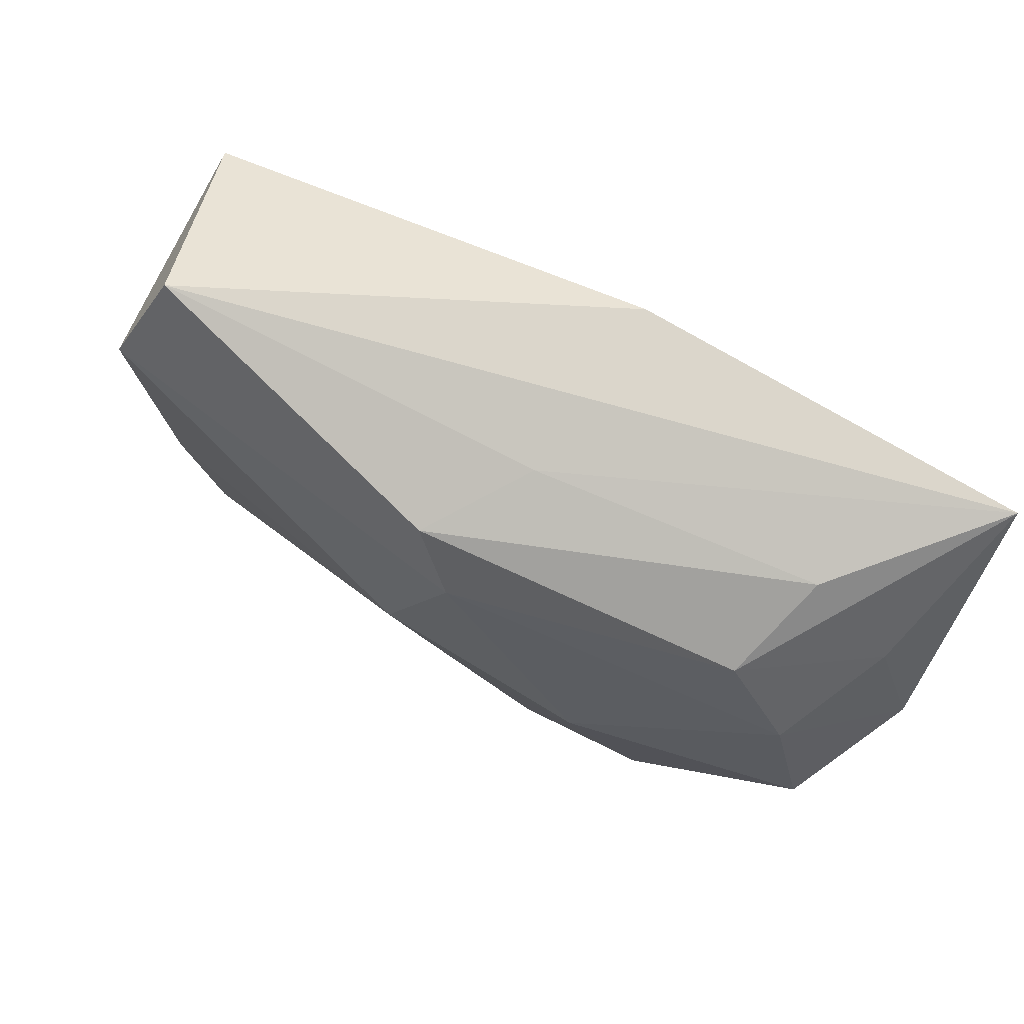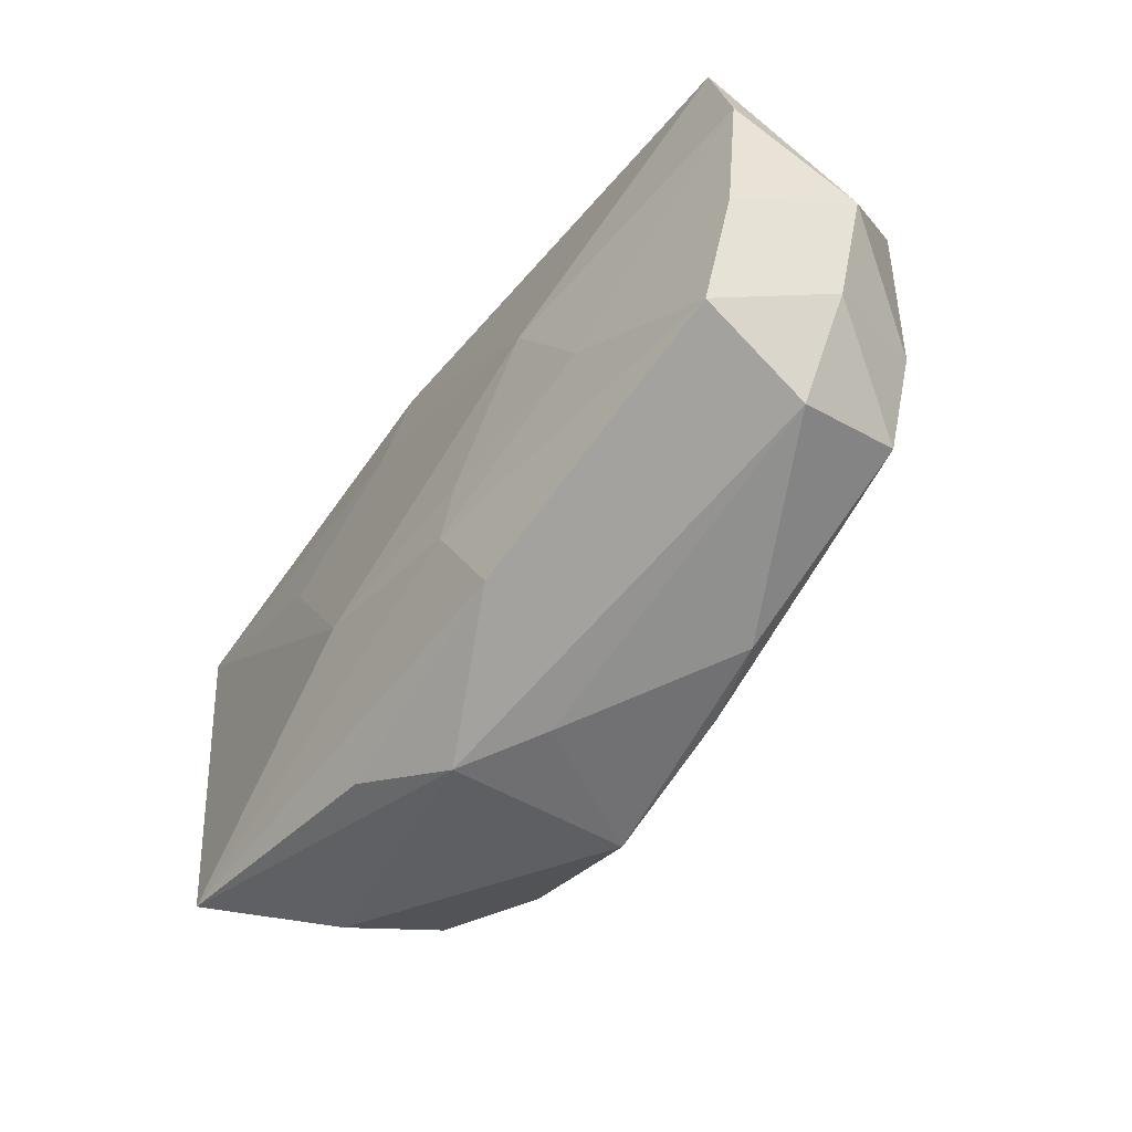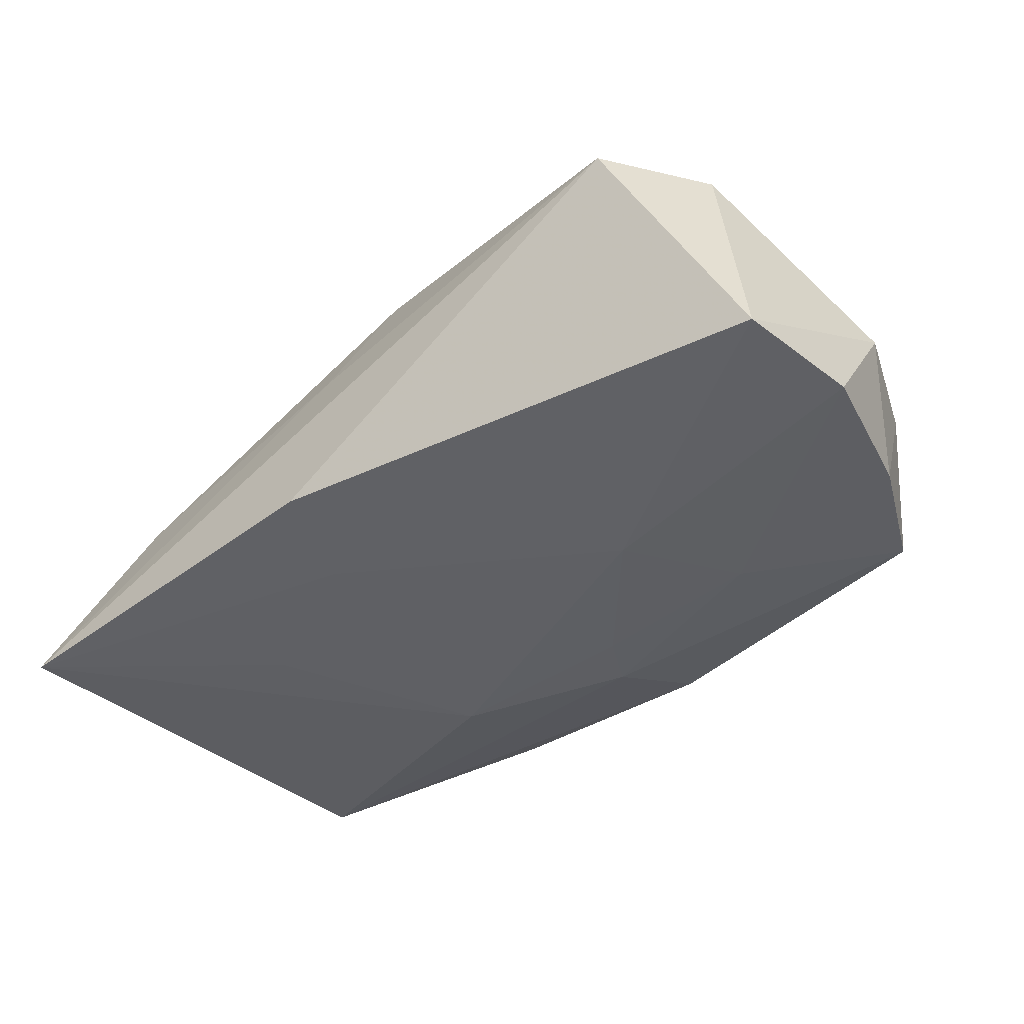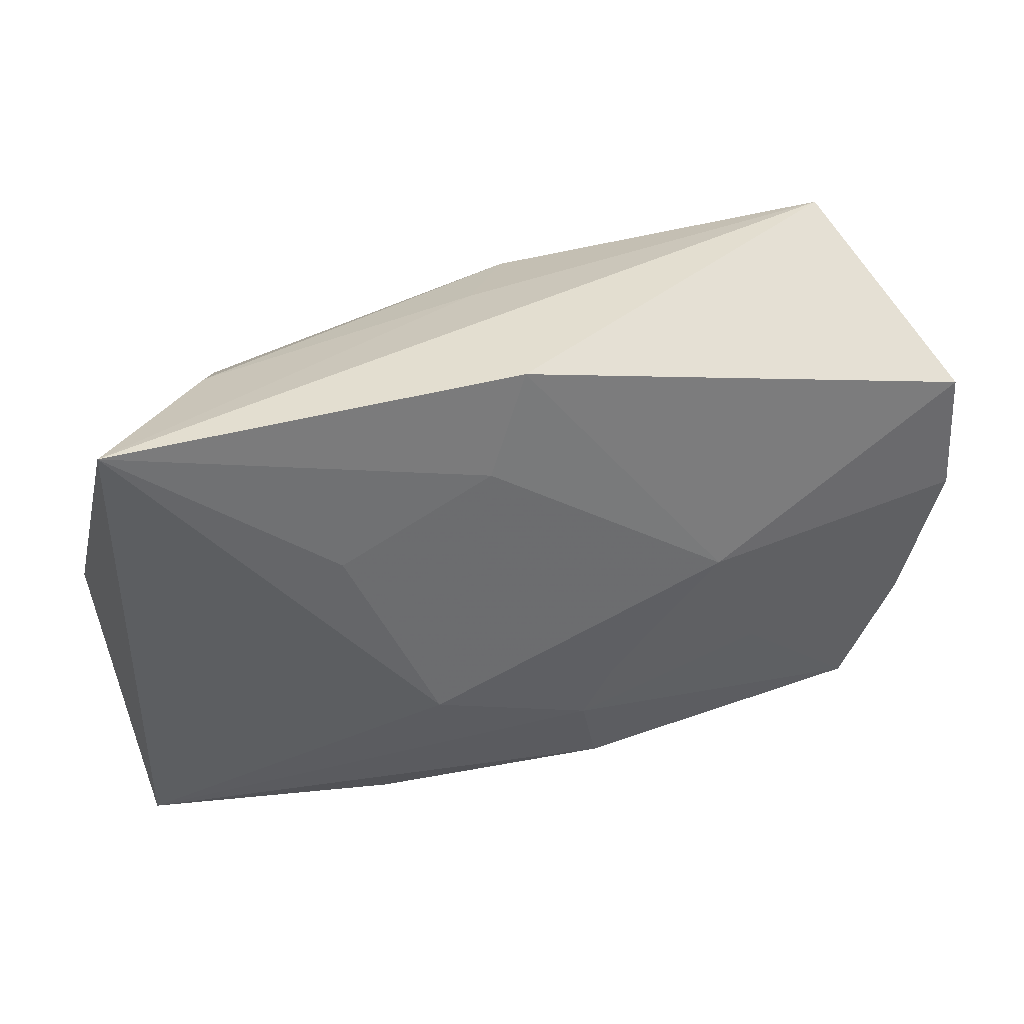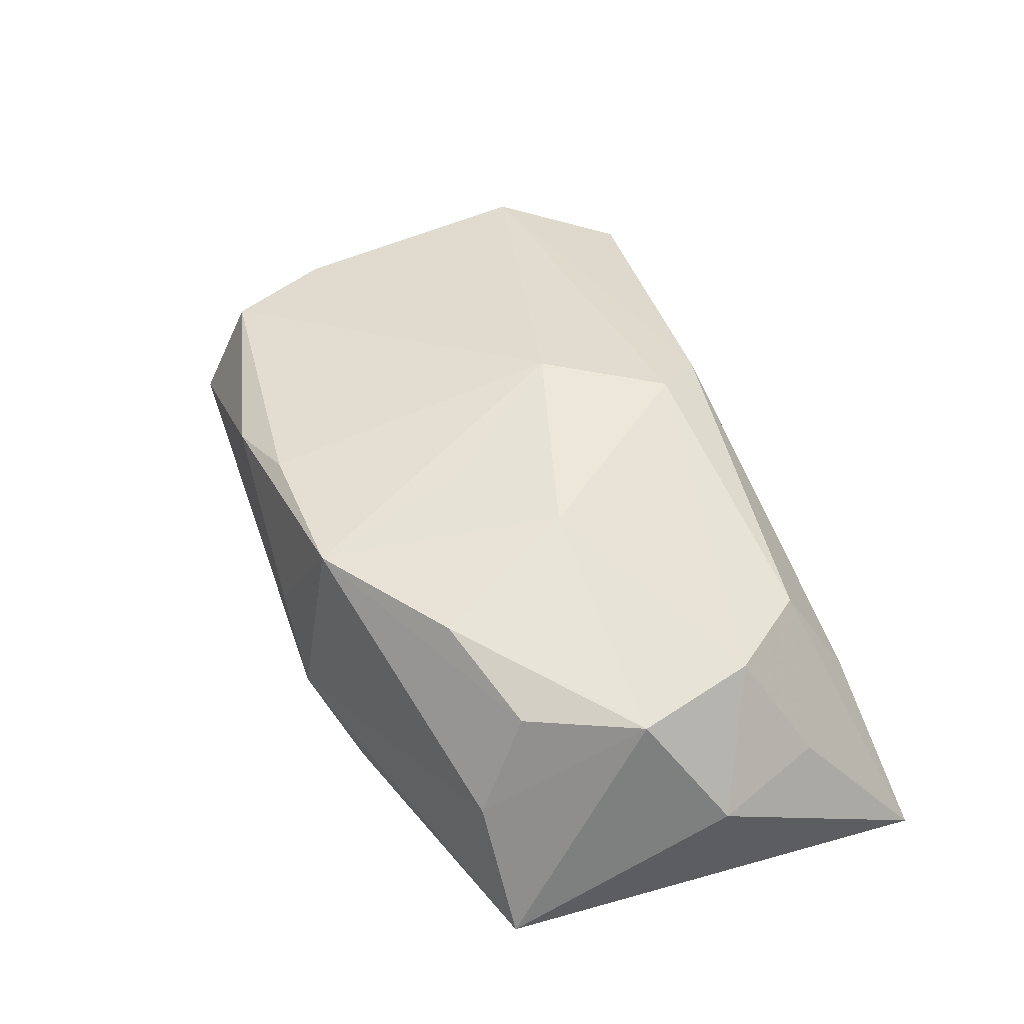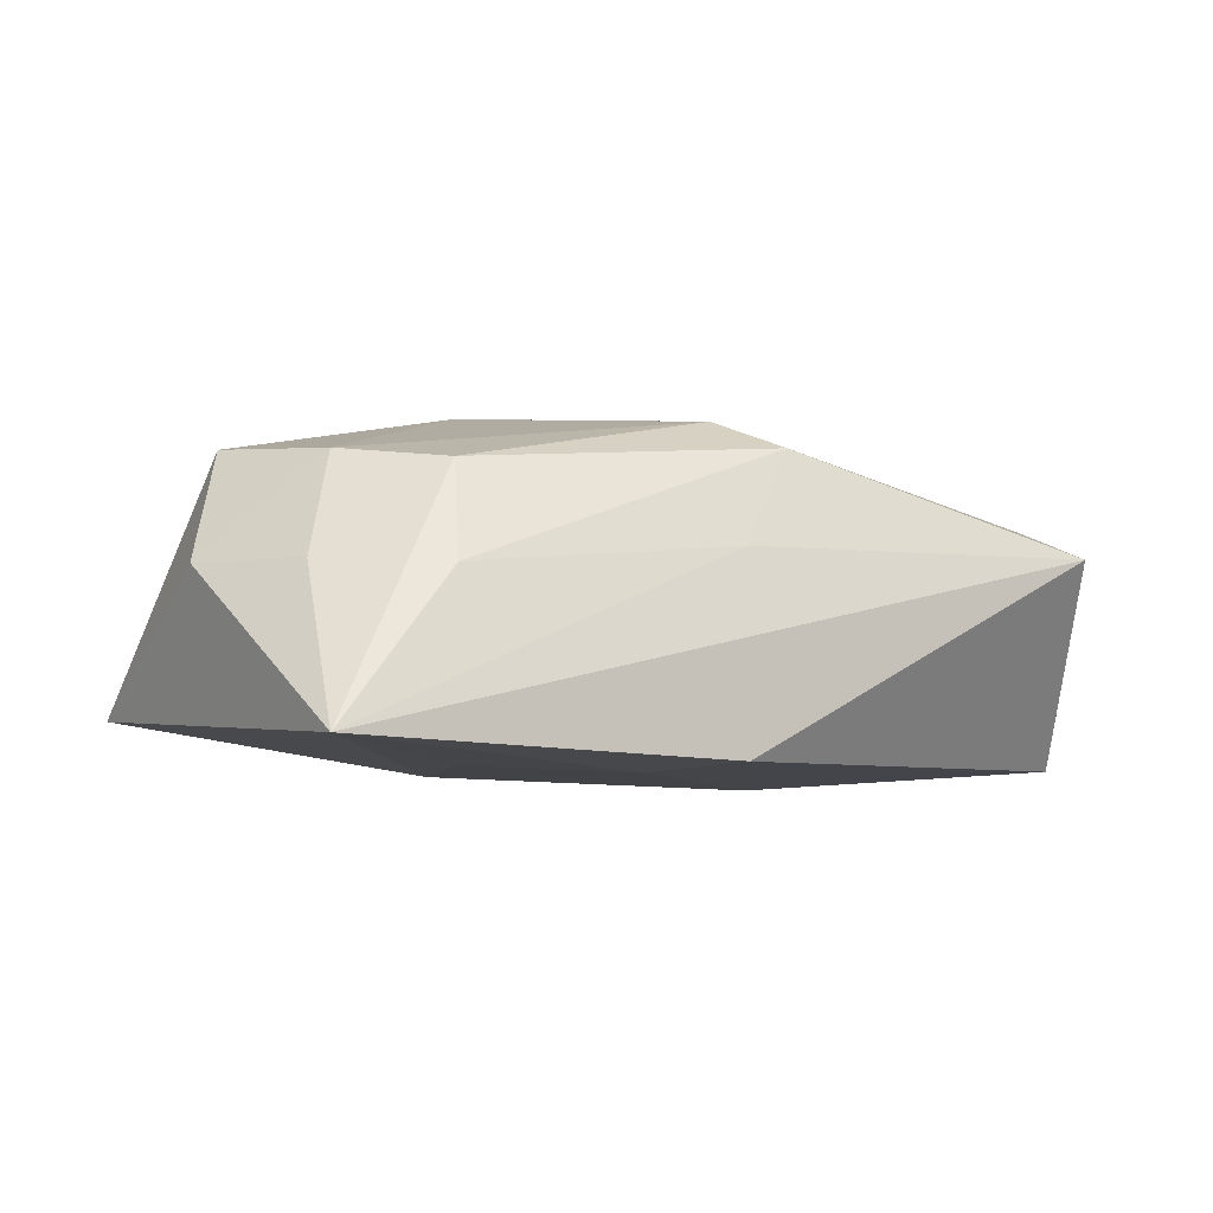
<metadata>
{"format":"obj","ext":"obj","renderer":"f3d","projection":"perspective","resolution":1024,"background":"white","views":[{"elev":73.6,"azim":29.9,"up":"+Y"},{"elev":-63.6,"azim":-126.2,"up":"+Y"},{"elev":-45.6,"azim":-138.7,"up":"+Z"},{"elev":35.8,"azim":158.6,"up":"+Y"},{"elev":48.0,"azim":67.9,"up":"+Z"},{"elev":-7.8,"azim":144.8,"up":"+Z"}]}
</metadata>
<code>
v -0.03288 -0.00988 0.009499
v 0.03118 0.008271 0.009751
v -0.01179 -0.02415 0.009871
v 0.007785 0.01473 -0.01334
v -0.03056 -0.02118 -0.008817
v -0.0138 -0.000139 -0.01334
v 0.008633 -0.02253 0.01324
v -0.03742 0.0123 -0.01152
v -0.00471 -0.02242 0.01217
v 0.03172 -0.01651 0.001924
v 0.02976 -0.01211 0.01041
v -0.03536 0.01234 0.009255
v -0.03526 -0.01156 -0.00957
v -0.03521 -0.01521 0.0005428
v -0.004213 -0.02298 -0.008961
v 0.03894 0.02347 -0.01235
v 0.01254 -0.009033 -0.01267
v 0.02064 0.00881 -0.01296
v -0.002759 0.01925 0.01191
v -0.02894 -0.01901 0.009941
v 0.001097 0.01446 0.01438
v 0.005554 -0.008504 0.01503
v -0.03109 0.02347 0.005178
v -0.03939 -0.005349 -2.95e-06
v -0.01885 -0.01125 -0.01145
v 0.003271 0.02173 0.003362
v 0.03964 0.003159 0.001156
v 0.009184 -0.02537 -0.002368
v 0.03483 -0.002888 0.01103
v 0.0278 0.02074 9.592e-05
v 0.004597 0.02347 -0.01287
v 0.02066 -0.01513 0.01379
v -0.02908 -0.02342 0.00105
v 0.03763 -0.01583 -0.00888
v -0.004294 -0.01044 -0.01233
v -0.001728 -0.01507 -0.01175
v 0.01611 -0.02258 -0.006771
v -0.03857 0.0007315 -0.01077
v 0.01439 -0.002267 0.01591
v 0.02524 0.01587 0.008548
v 0.002163 -0.02509 0.001744
v 0.03557 0.01337 0.0005955
v -0.00394 0.003757 0.01648
f 31 23 16
f 16 4 31
f 23 31 8
f 16 23 26
f 23 19 26
f 17 16 34
f 34 36 17
f 18 16 17
f 17 4 18
f 18 4 16
f 15 34 37
f 36 34 15
f 23 8 12
f 12 1 43
f 43 21 12
f 12 19 23
f 12 21 19
f 1 12 24
f 24 12 8
f 6 31 4
f 6 8 31
f 6 4 17
f 39 21 43
f 19 21 40
f 43 1 20
f 37 34 28
f 7 41 28
f 28 15 37
f 28 41 33
f 5 28 33
f 15 28 5
f 36 15 5
f 17 36 35
f 35 6 17
f 43 7 22
f 22 39 43
f 7 39 22
f 32 7 11
f 32 39 7
f 30 40 16
f 19 40 30
f 16 26 30
f 30 26 19
f 21 39 2
f 2 40 21
f 3 20 33
f 33 41 3
f 3 41 7
f 7 28 10
f 10 28 34
f 11 7 10
f 14 5 33
f 33 20 14
f 1 24 14
f 14 20 1
f 38 24 8
f 8 6 38
f 6 35 25
f 25 38 6
f 36 5 25
f 25 35 36
f 39 32 29
f 29 2 39
f 29 32 11
f 11 10 29
f 29 10 34
f 16 40 42
f 40 2 42
f 9 3 7
f 20 3 9
f 9 7 43
f 43 20 9
f 24 38 13
f 13 14 24
f 5 14 13
f 13 25 5
f 38 25 13
f 2 29 27
f 27 42 2
f 16 42 27
f 27 34 16
f 27 29 34

</code>
